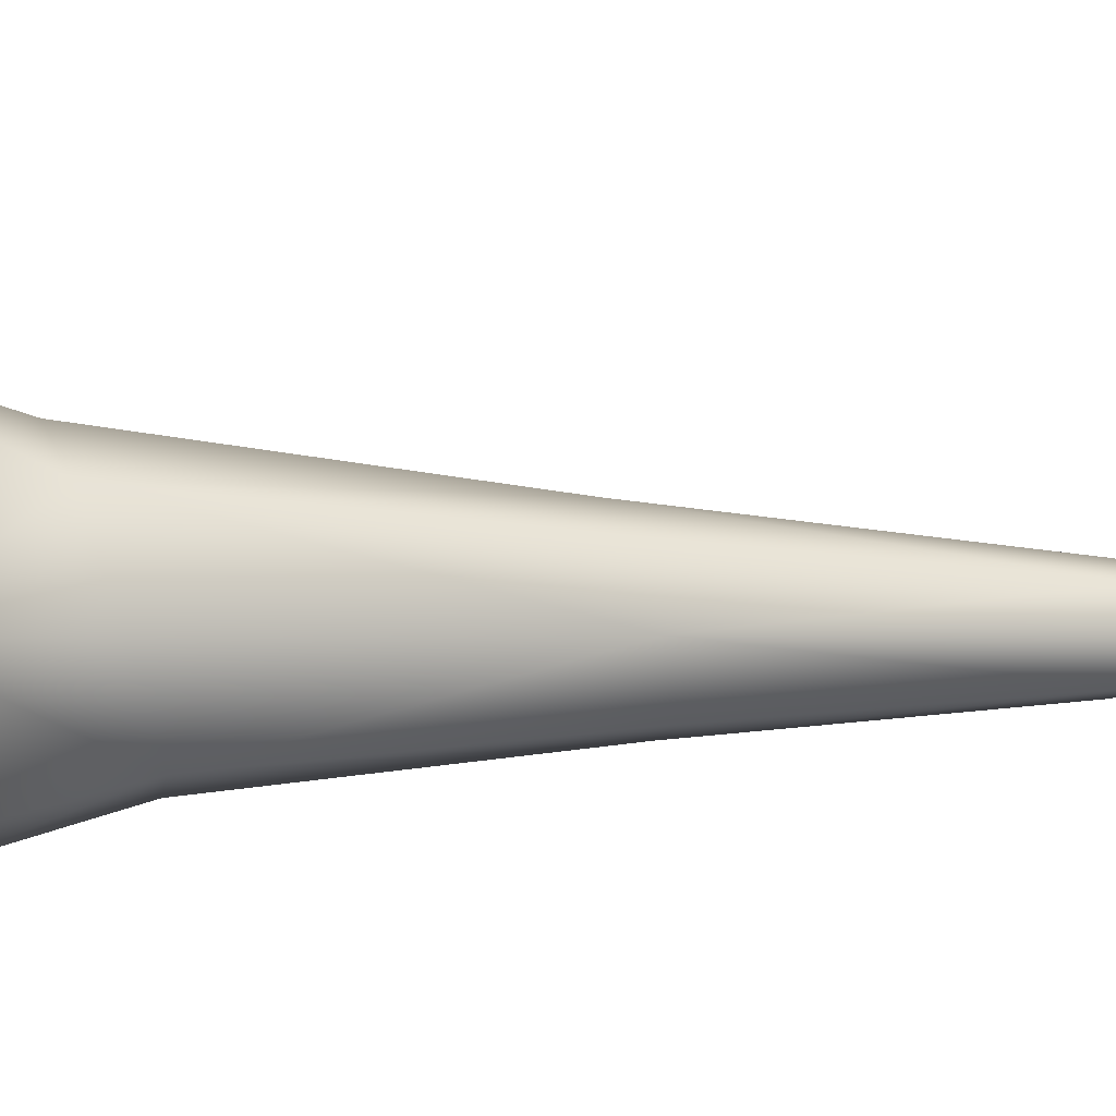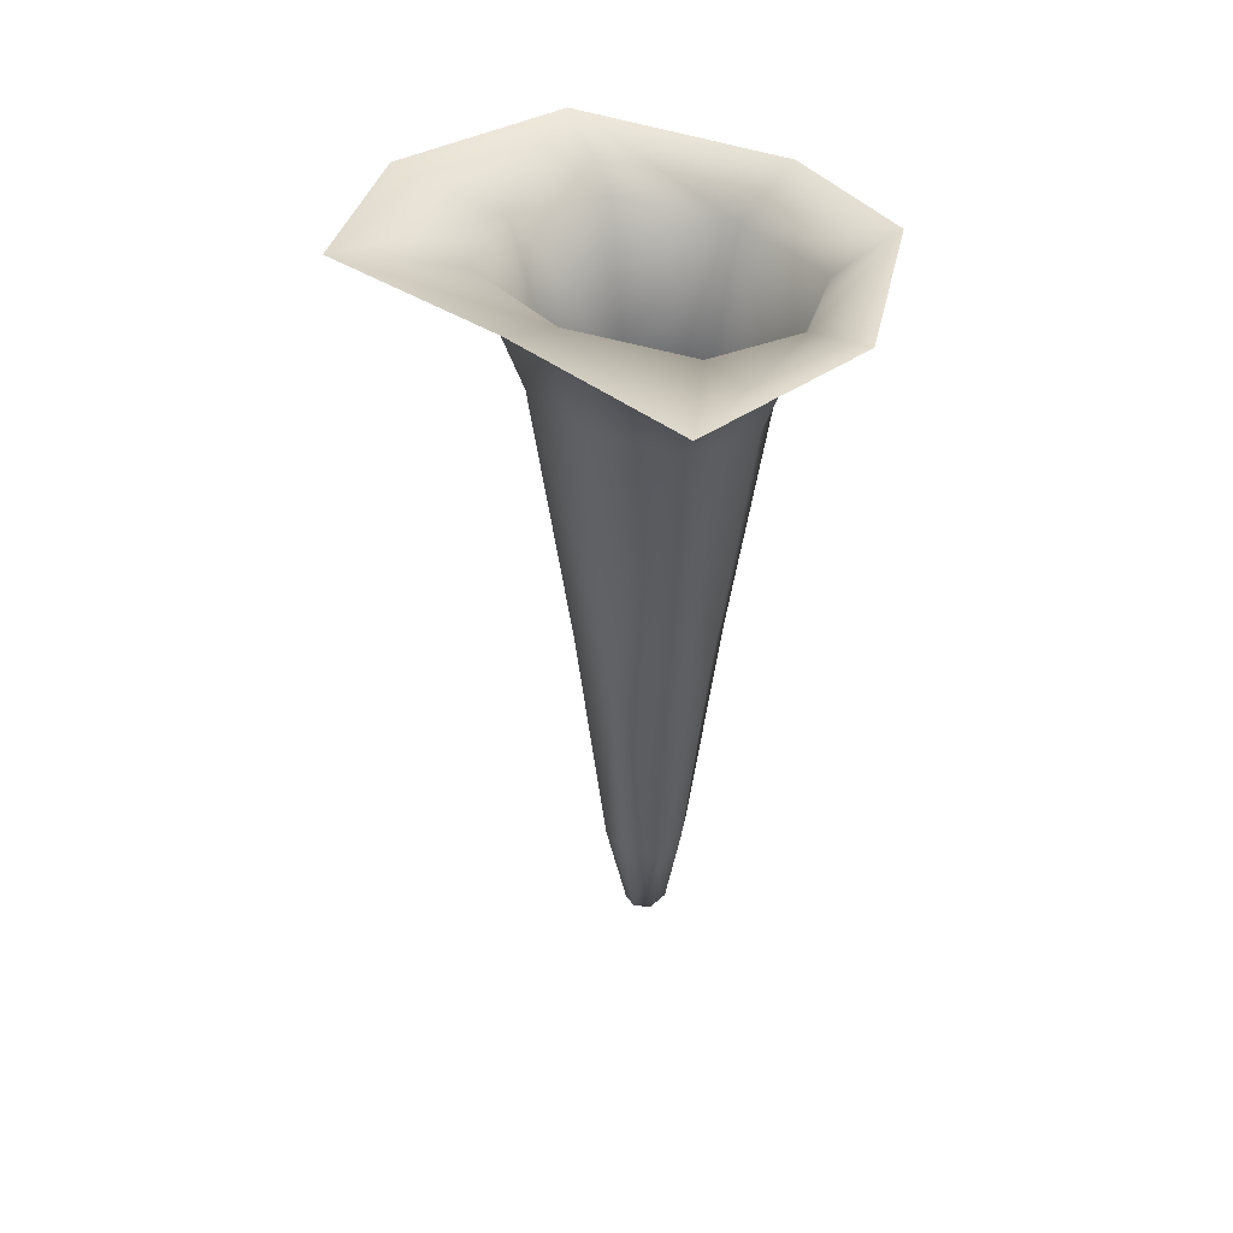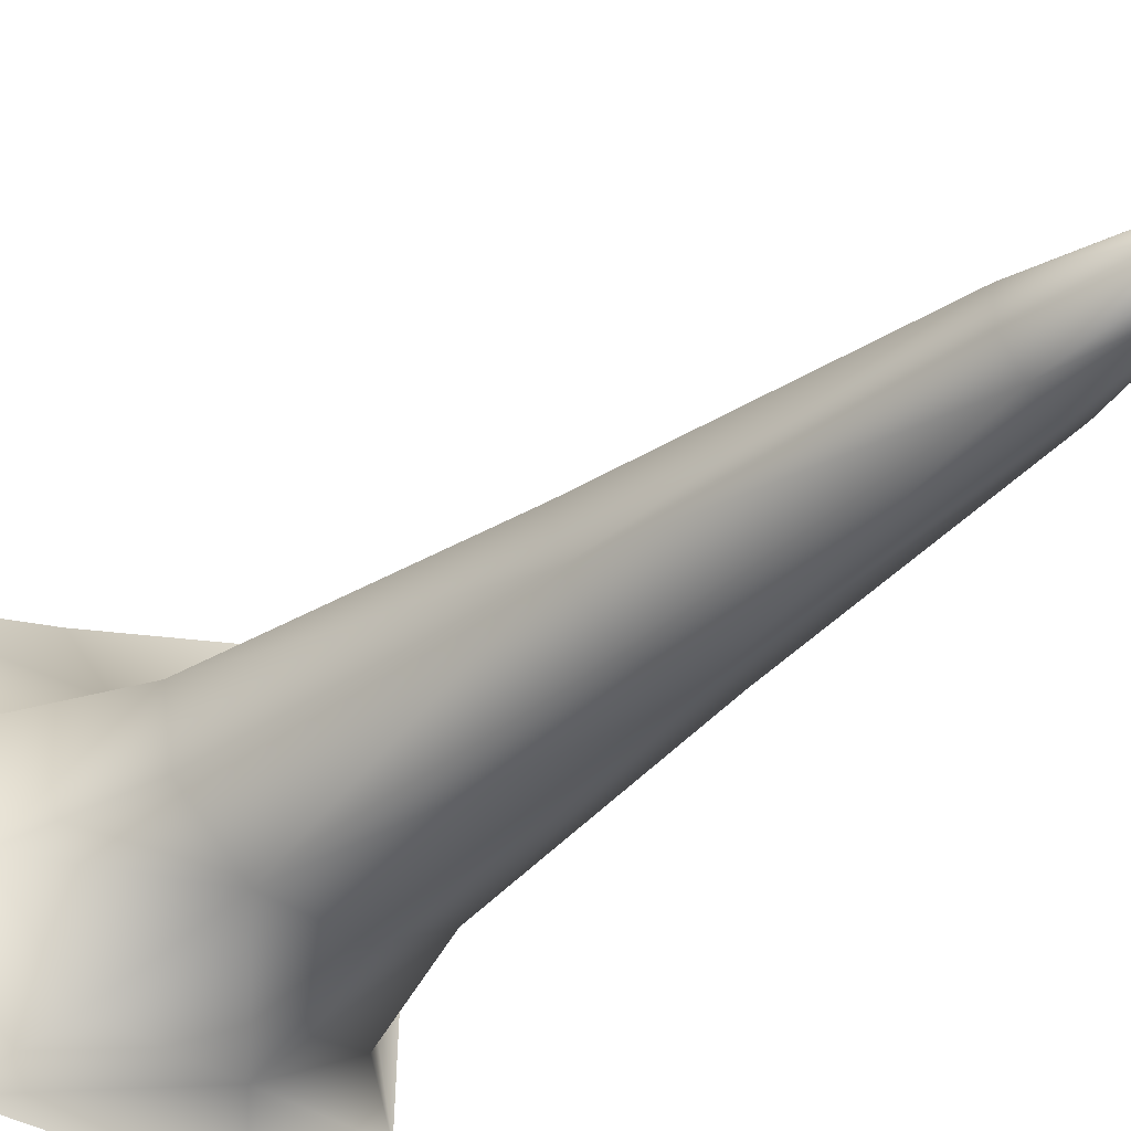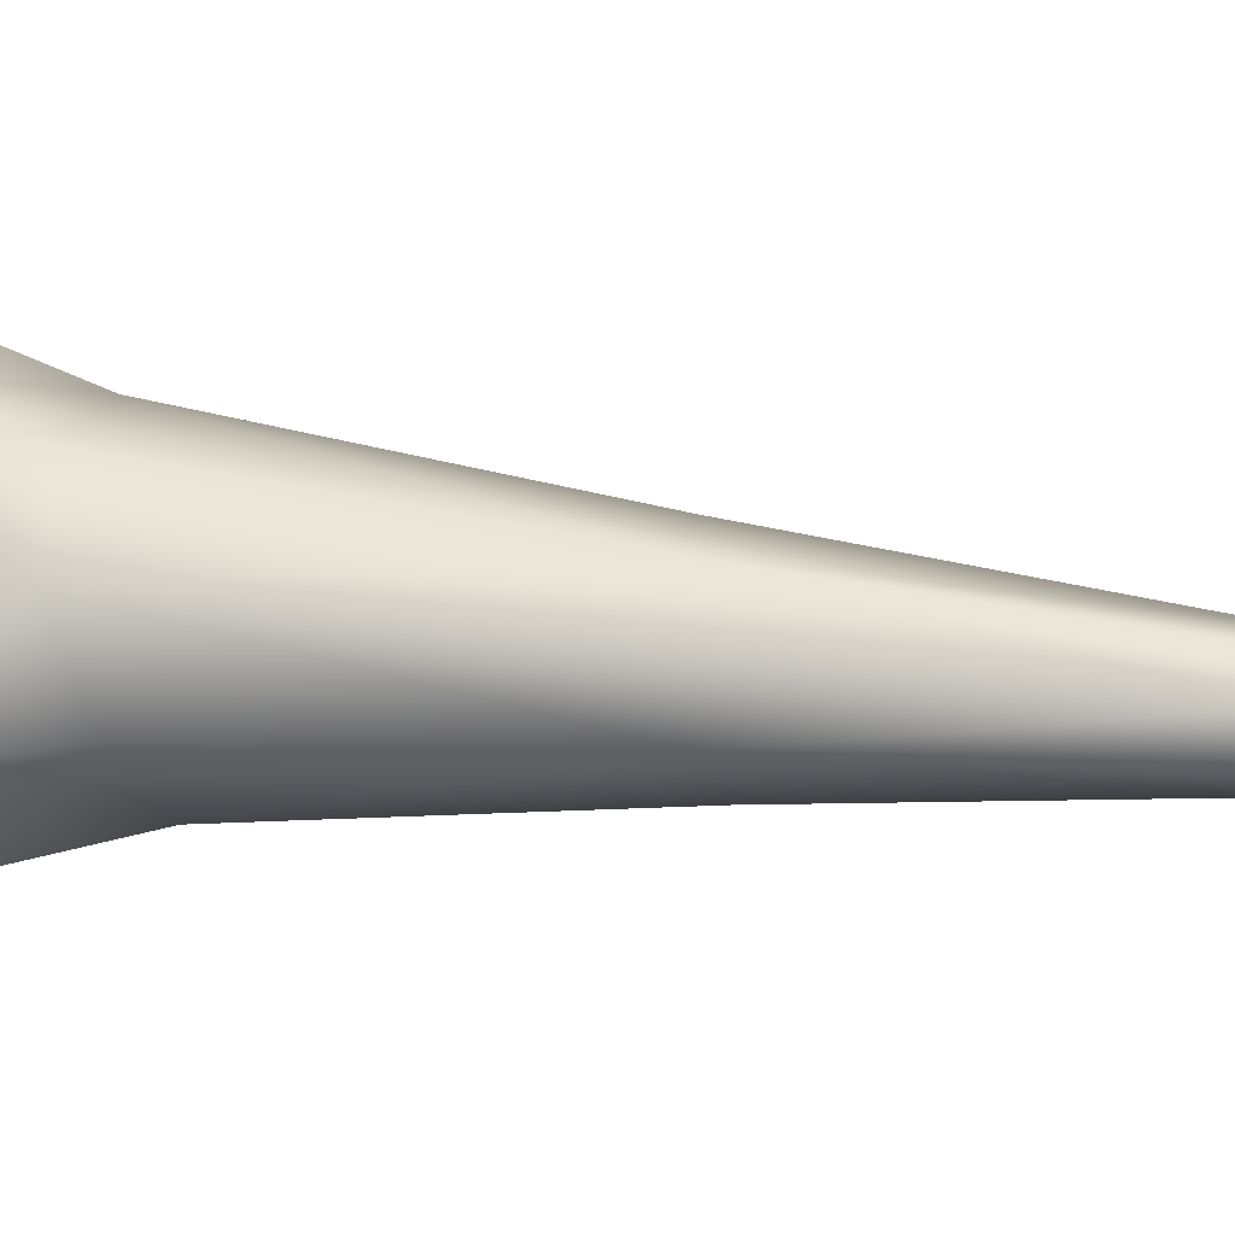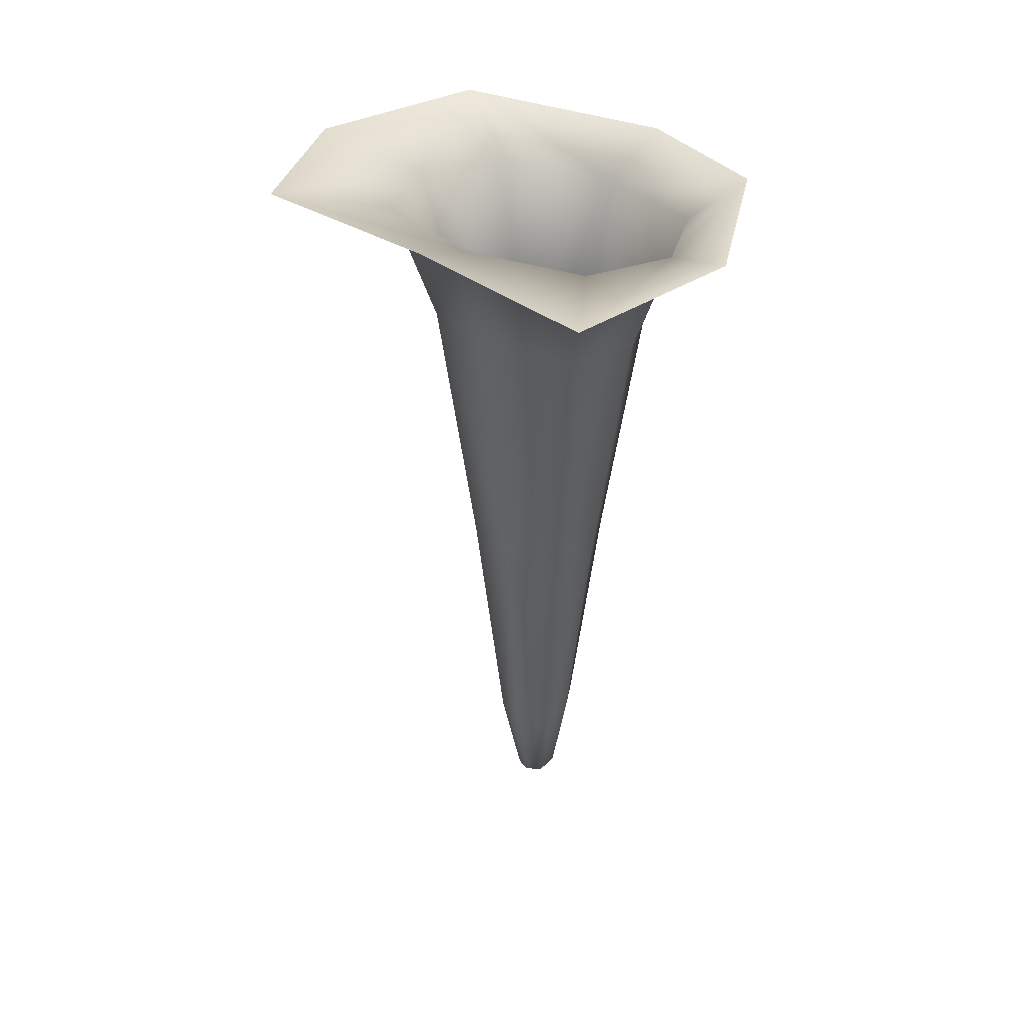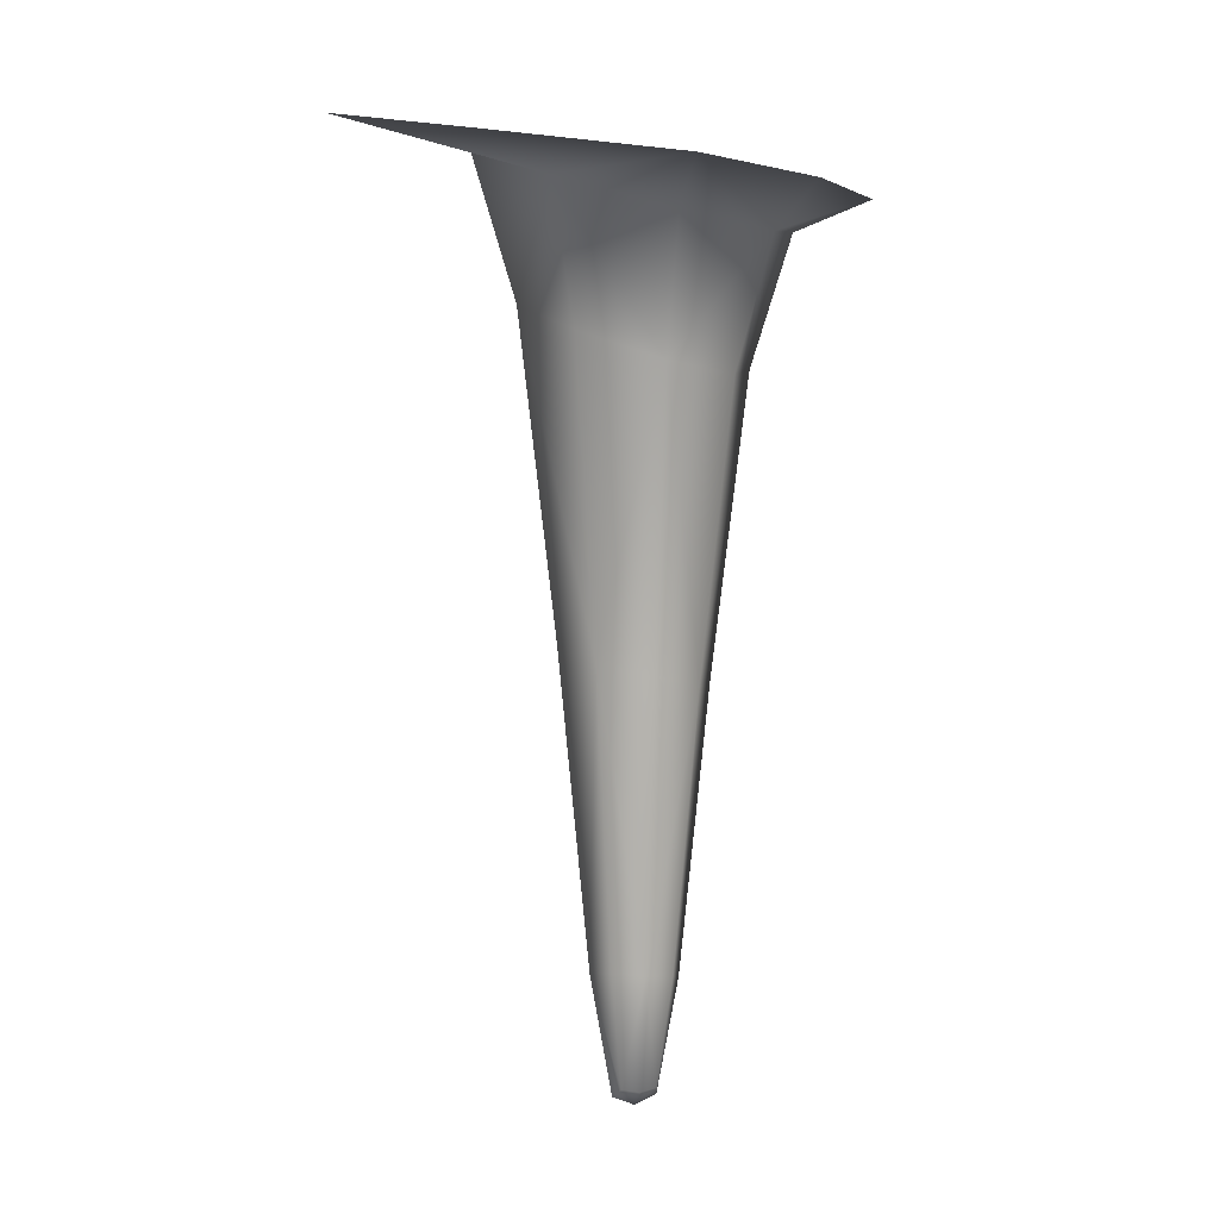
<metadata>
{"format":"obj","ext":"obj","renderer":"f3d","projection":"perspective","resolution":1024,"background":"white","views":[{"elev":-5.4,"azim":-103.4,"up":"+Z"},{"elev":46.5,"azim":20.1,"up":"+Y"},{"elev":-33.8,"azim":-41.1,"up":"+Z"},{"elev":30.2,"azim":-80.0,"up":"+Z"},{"elev":43.2,"azim":19.5,"up":"+Y"},{"elev":2.9,"azim":109.6,"up":"+Y"}]}
</metadata>
<code>
g Ps-MainStalag13
v 1129 -964.5 -1.136e+04
v 1131 -964.2 -1.135e+04
v 1124 -1012 -1.135e+04
v 1122 -1013 -1.136e+04
v 1124 -966.1 -1.134e+04
v 1119 -1016 -1.135e+04
v 1114 -1020 -1.135e+04
v 1116 -1012 -1.136e+04
v 1118 -966.5 -1.137e+04
v 1109 -1016 -1.136e+04
v 1104 -969.5 -1.137e+04
v 1111 -966.1 -1.134e+04
v 1112 -1015 -1.134e+04
v 1119 -1016 -1.135e+04
v 1099 -967.2 -1.134e+04
v 1107 -1017 -1.135e+04
v 1114 -1020 -1.135e+04
v 1097 -968.4 -1.136e+04
v 1104 -1015 -1.135e+04
v 1104 -969.5 -1.137e+04
v 1109 -1016 -1.136e+04
v 1190 -656.1 -1.14e+04
v 1200 -645.3 -1.132e+04
v 1174 -659.2 -1.134e+04
v 1168 -672.9 -1.139e+04
v 1165 -629.9 -1.124e+04
v 1150 -645.6 -1.13e+04
v 1140 -703.6 -1.131e+04
v 1158 -715.1 -1.134e+04
v 1153 -726.7 -1.138e+04
v 1126 -677.4 -1.141e+04
v 1140 -660.2 -1.143e+04
v 1123 -731 -1.14e+04
v 1088 -727.6 -1.139e+04
v 1078 -672.9 -1.141e+04
v 1051 -657.6 -1.143e+04
v 1094 -625.9 -1.127e+04
v 1102 -641 -1.129e+04
v 1021 -629.1 -1.129e+04
v 1060 -645.6 -1.132e+04
v 1075 -703.8 -1.133e+04
v 1105 -699.8 -1.131e+04
v 1010 -646.8 -1.136e+04
v 1054 -659.2 -1.137e+04
v 1051 -657.6 -1.143e+04
v 1078 -672.9 -1.141e+04
v 1088 -727.6 -1.139e+04
v 1071 -715.8 -1.136e+04
v 1143 -841.1 -1.135e+04
v 1140 -846.6 -1.137e+04
v 1131 -836.2 -1.133e+04
v 1120 -850.2 -1.138e+04
v 1097 -849.9 -1.138e+04
v 1085 -843.7 -1.136e+04
v 1088 -836.9 -1.134e+04
v 1097 -849.9 -1.138e+04
v 1108 -834.6 -1.132e+04
f 39 43 44
f 45 44 43
f 26 37 38
f 39 38 37
f 38 39 40
f 44 40 39
f 40 44 41
f 48 41 44
f 38 41 42
f 41 38 40
f 41 57 42
f 28 42 57
f 42 28 38
f 27 38 28
f 38 27 26
f 24 26 27
f 26 24 23
f 22 23 24
f 24 27 28
f 57 51 28
f 24 25 22
f 32 22 31
f 25 31 22
f 31 25 30
f 24 30 25
f 30 24 29
f 28 29 24
f 29 28 49
f 51 49 28
f 49 51 5
f 57 5 51
f 5 57 12
f 30 29 49
f 30 33 31
f 36 32 31
f 5 2 49
f 3 5 6
f 5 3 2
f 1 2 3
f 2 1 49
f 50 49 1
f 49 50 30
f 52 30 50
f 30 52 33
f 34 33 52
f 33 34 31
f 35 31 34
f 31 35 36
f 52 1 9
f 1 52 50
f 52 53 34
f 53 52 11
f 9 11 52
f 11 9 8
f 1 8 9
f 8 1 4
f 3 4 1
f 4 3 7
f 6 7 3
f 8 10 11
f 10 8 7
f 4 7 8
f 45 46 44
f 47 44 46
f 44 47 48
f 54 48 47
f 48 54 41
f 55 41 54
f 41 55 57
f 15 57 55
f 57 15 12
f 13 12 15
f 12 13 5
f 14 5 13
f 54 15 55
f 15 54 18
f 47 56 54
f 20 54 56
f 54 20 18
f 19 18 20
f 18 19 15
f 16 15 19
f 15 16 13
f 17 13 16
f 13 17 14
f 20 21 19
f 17 19 21
f 19 17 16

</code>
